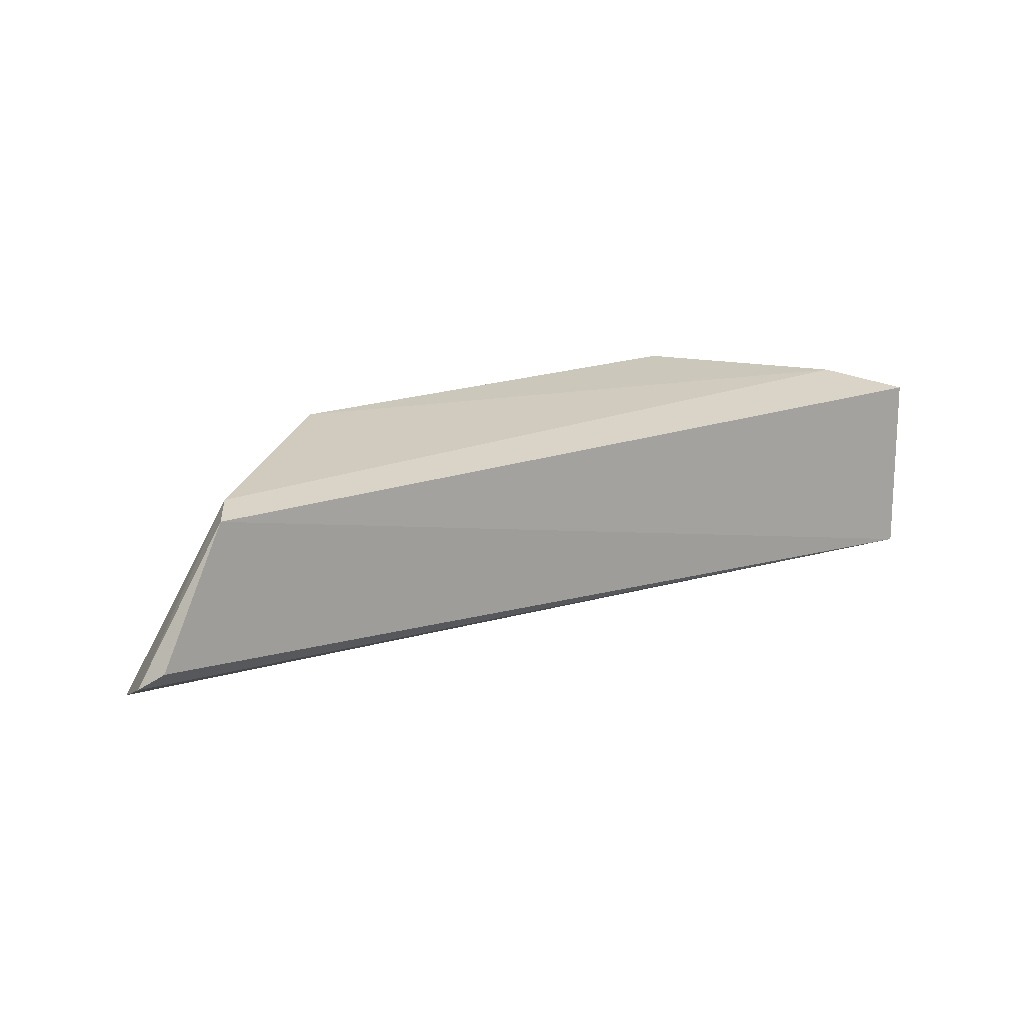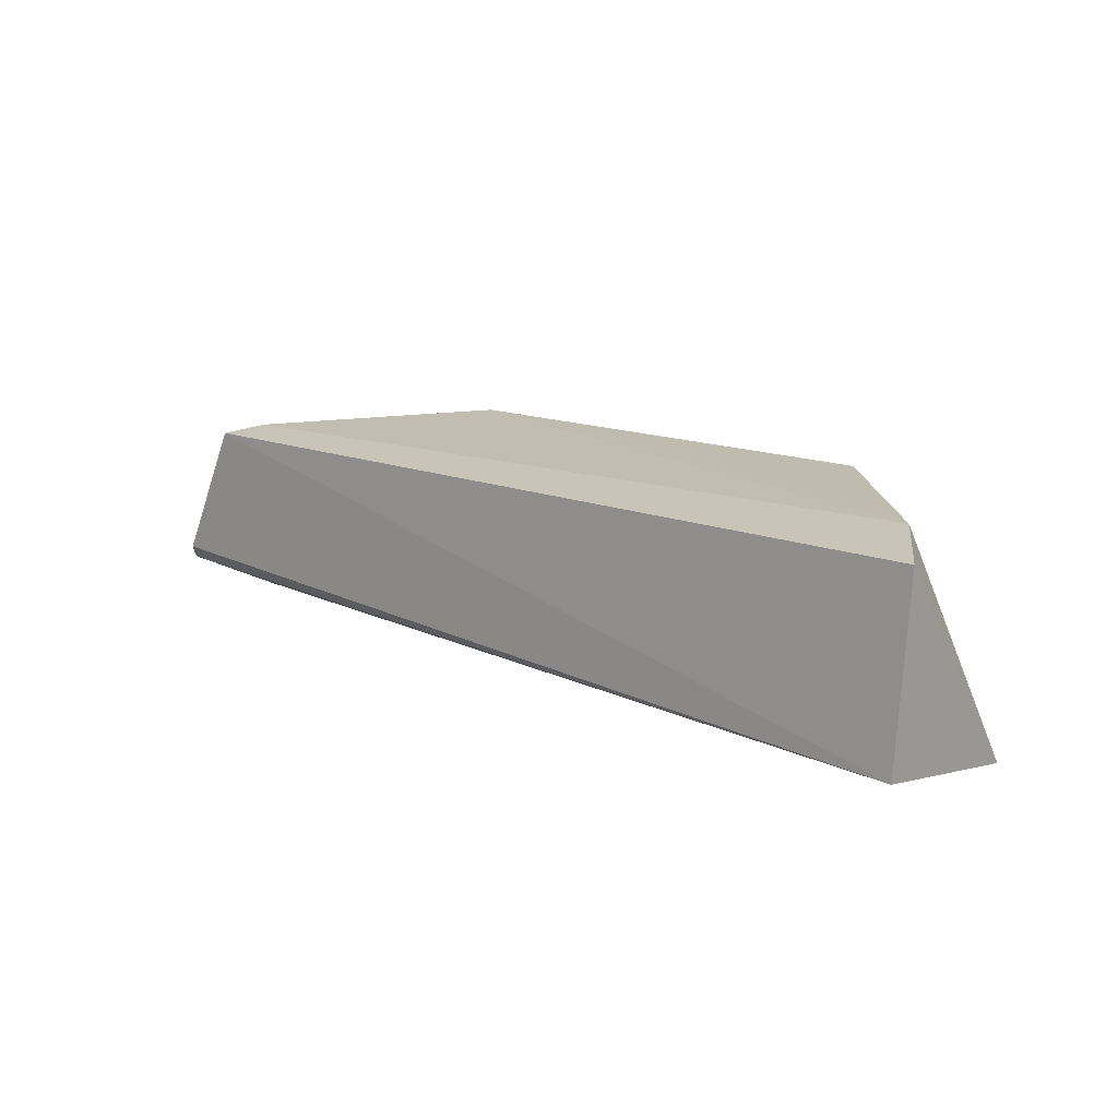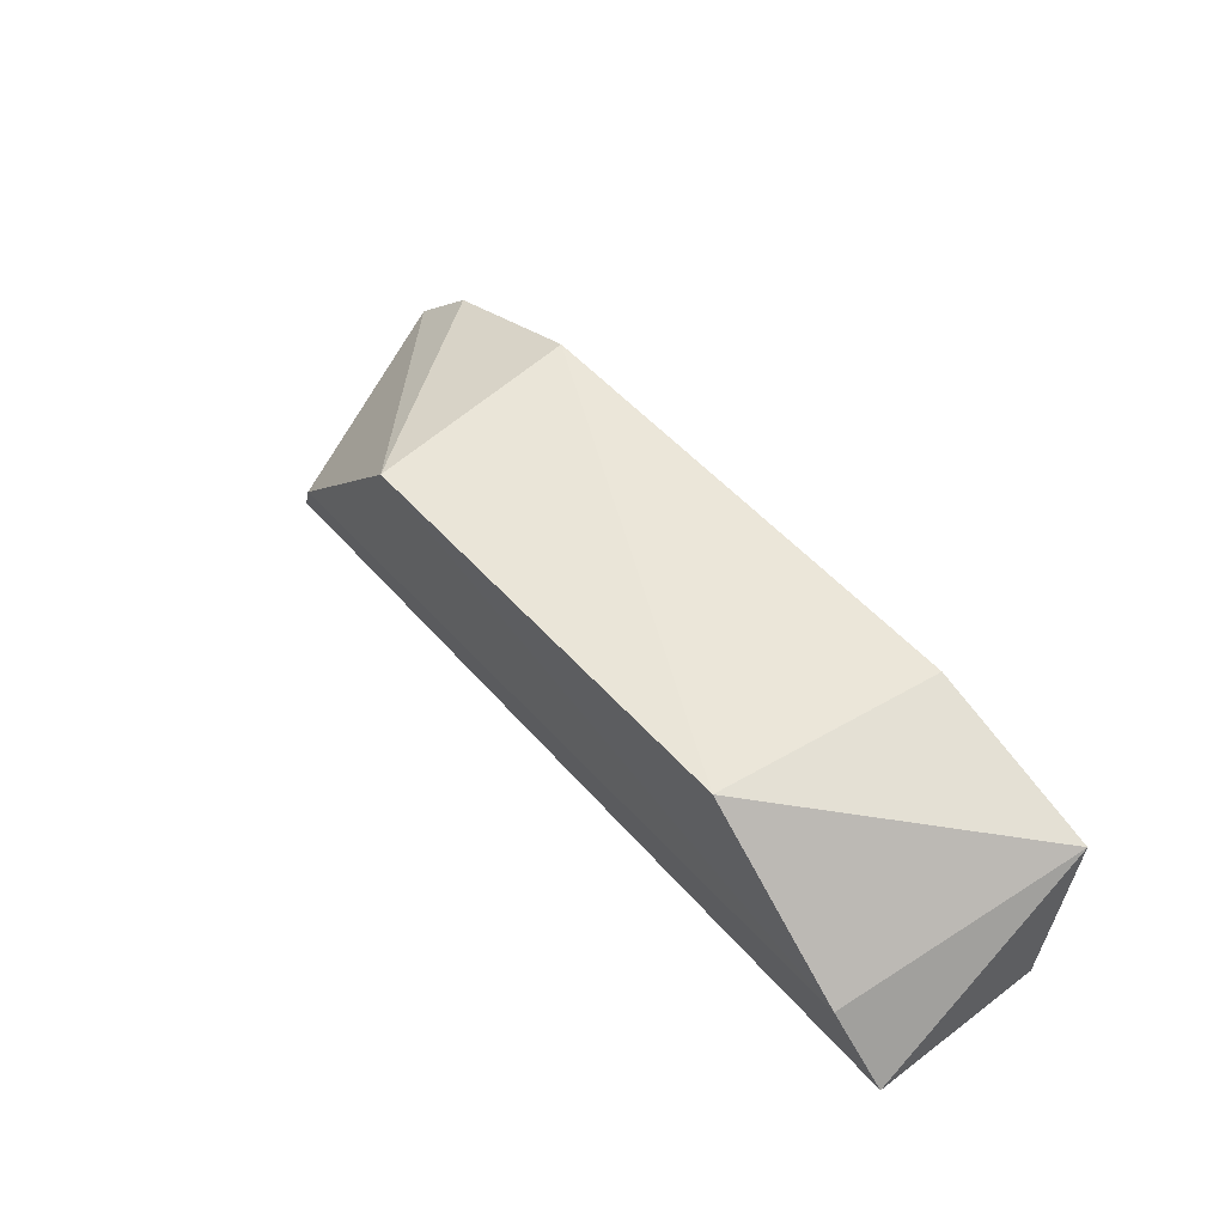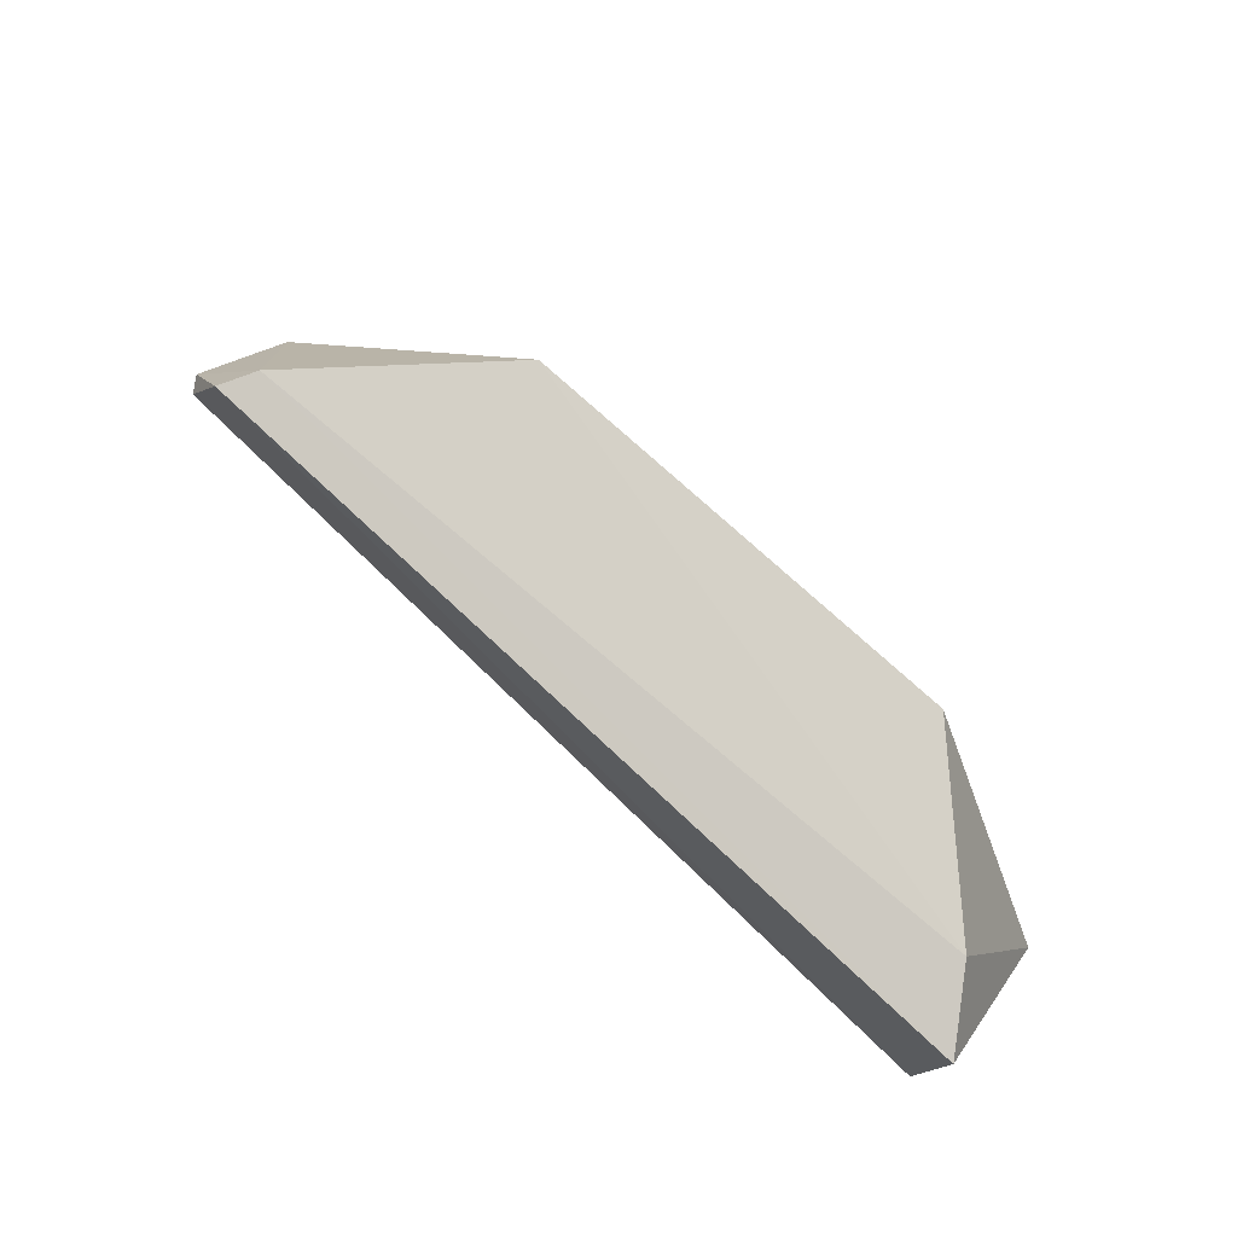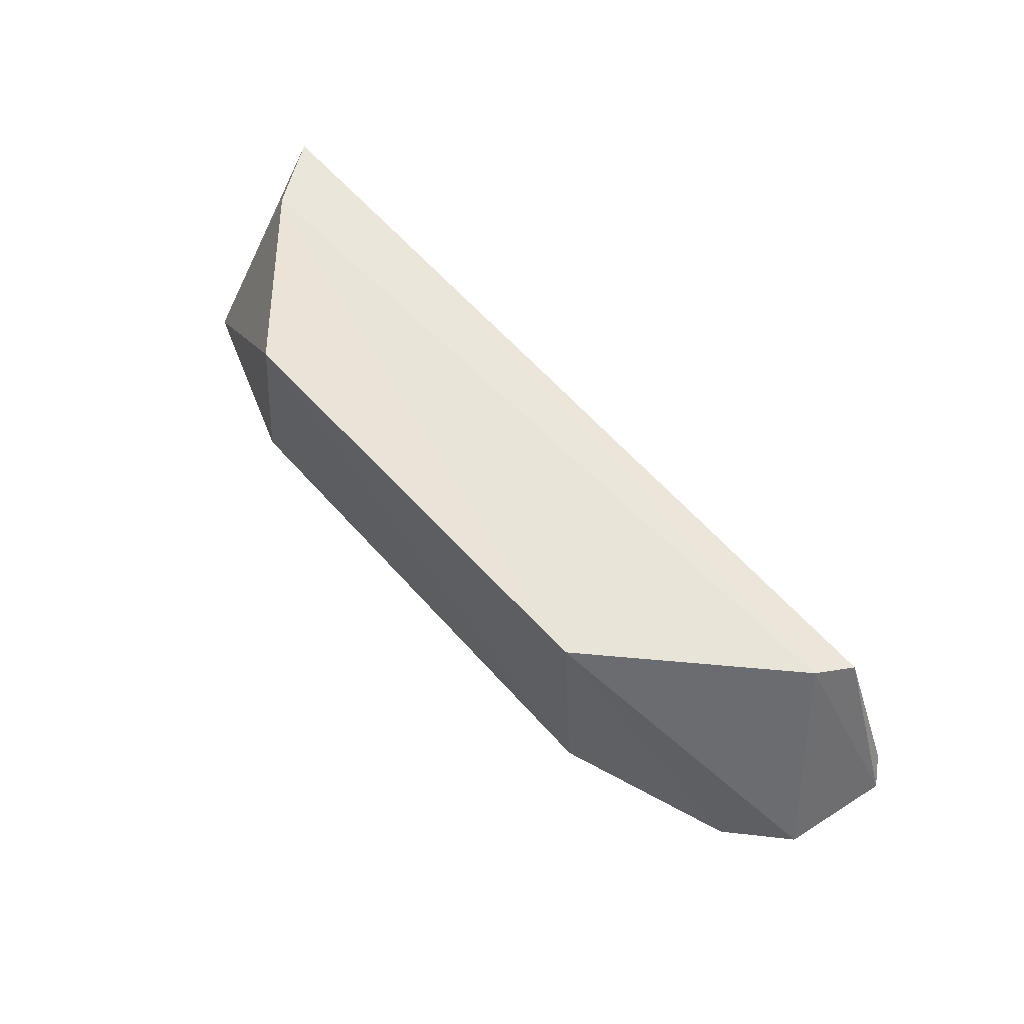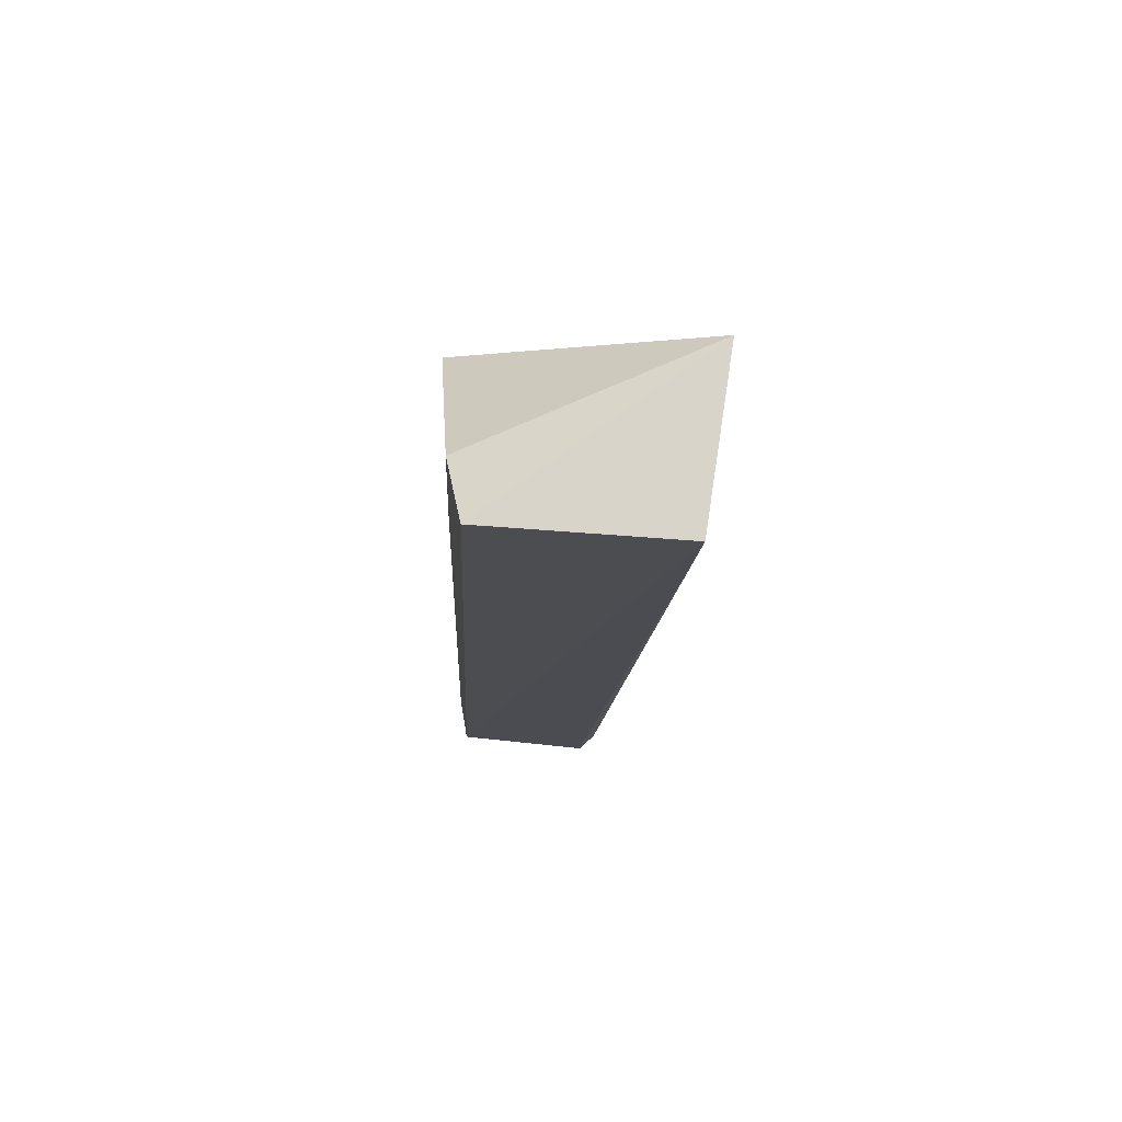
<metadata>
{"format":"obj","ext":"obj","renderer":"f3d","projection":"perspective","resolution":1024,"background":"white","views":[{"elev":19.0,"azim":146.8,"up":"+Y"},{"elev":14.2,"azim":-138.0,"up":"+Y"},{"elev":48.6,"azim":-128.4,"up":"+Z"},{"elev":75.5,"azim":-136.8,"up":"+Y"},{"elev":64.2,"azim":48.0,"up":"+Y"},{"elev":-15.6,"azim":-92.4,"up":"+Z"}]}
</metadata>
<code>
v 0.1113 0.3015 0.04795
v 0.1323 0.316 0.01188
v 0.06001 0.3611 0.0608
v -0.05896 0.361 0.0625
v -0.1084 0.3084 0.005758
v 0.06717 0.3028 0.06387
v 0.1267 0.3042 0.03535
v -0.1101 0.3556 0.008143
v -0.1096 0.3019 0.04824
v 0.1054 0.3574 0.01673
v 0.1107 0.3556 0.007374
v -0.06535 0.3031 0.06409
v -0.09733 0.359 0.02628
v 0.1273 0.3206 0.007026
f 6 1 3
f 6 3 4
f 7 3 1
f 7 5 2
f 7 1 5
f 9 5 1
f 9 1 6
f 9 8 5
f 10 7 2
f 10 3 7
f 11 5 8
f 11 10 2
f 11 8 10
f 12 9 6
f 12 6 4
f 12 4 9
f 13 9 4
f 13 8 9
f 13 10 8
f 13 4 3
f 13 3 10
f 14 11 2
f 14 2 5
f 14 5 11

</code>
